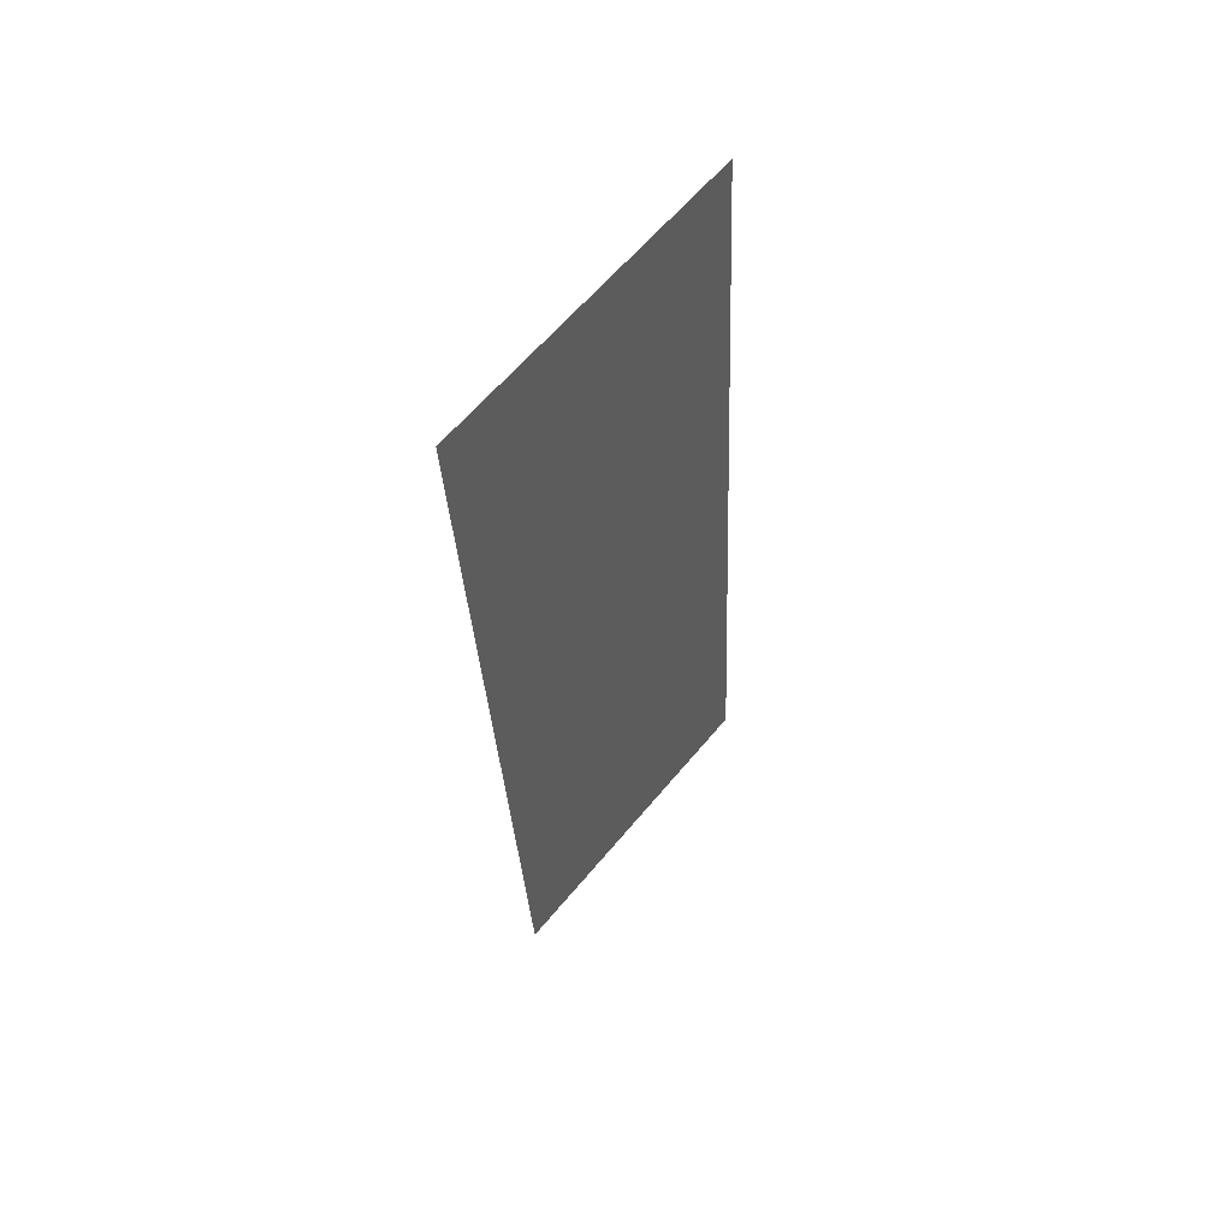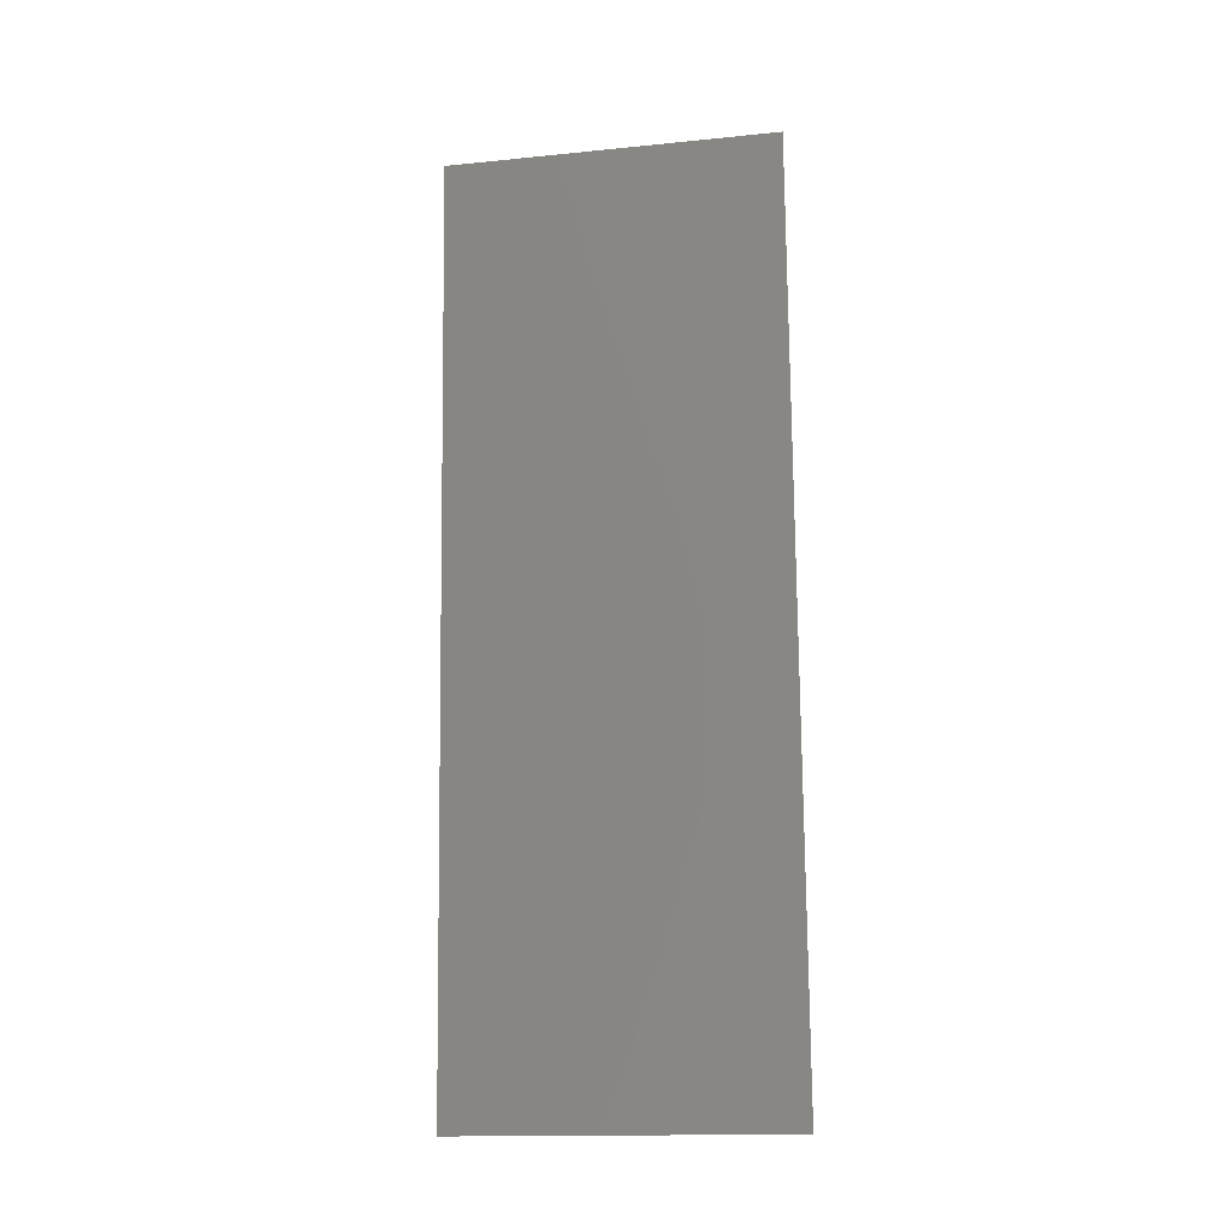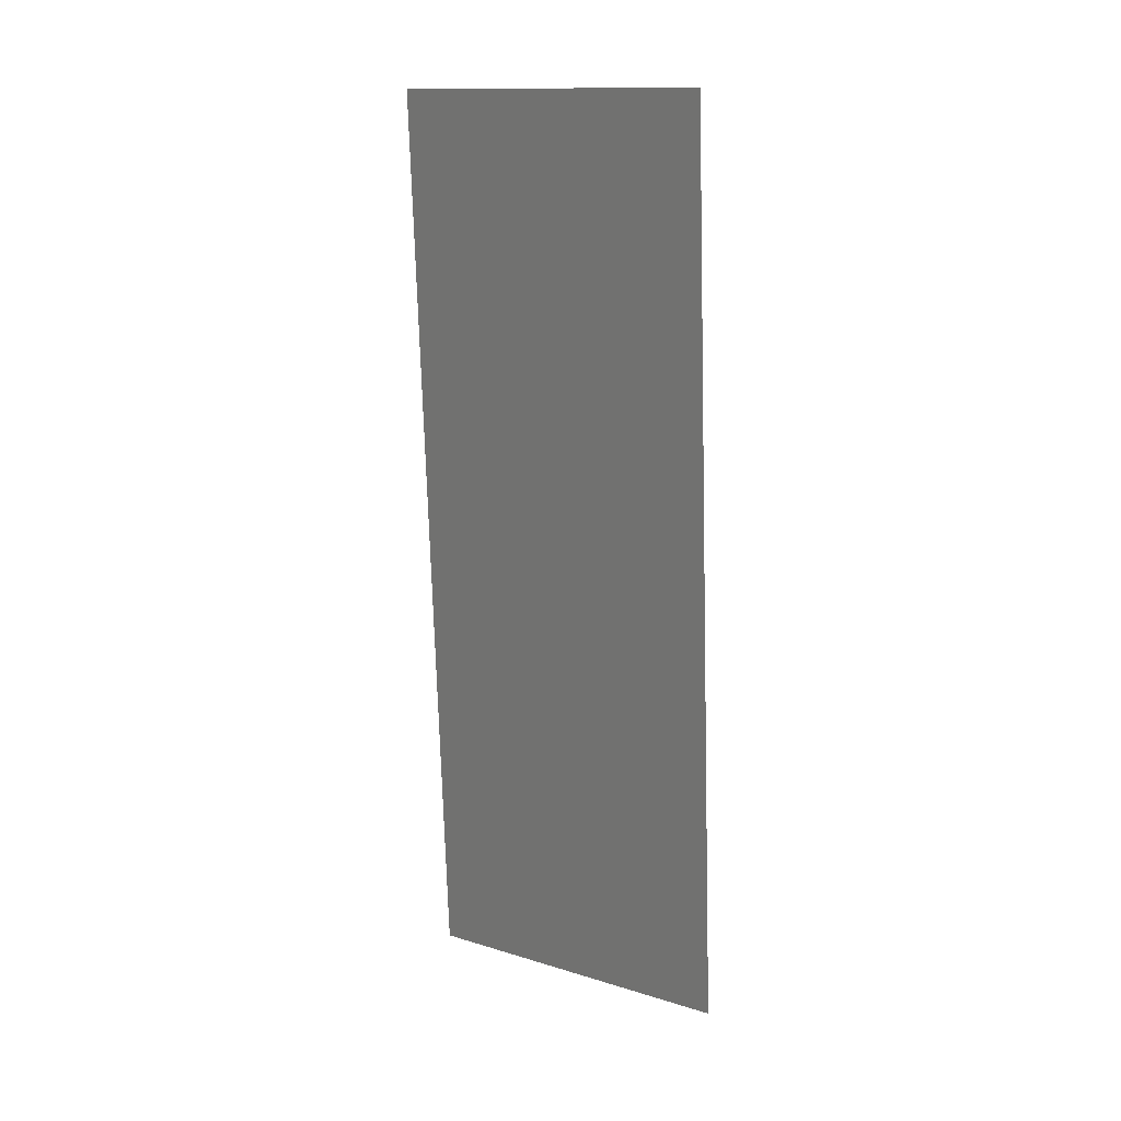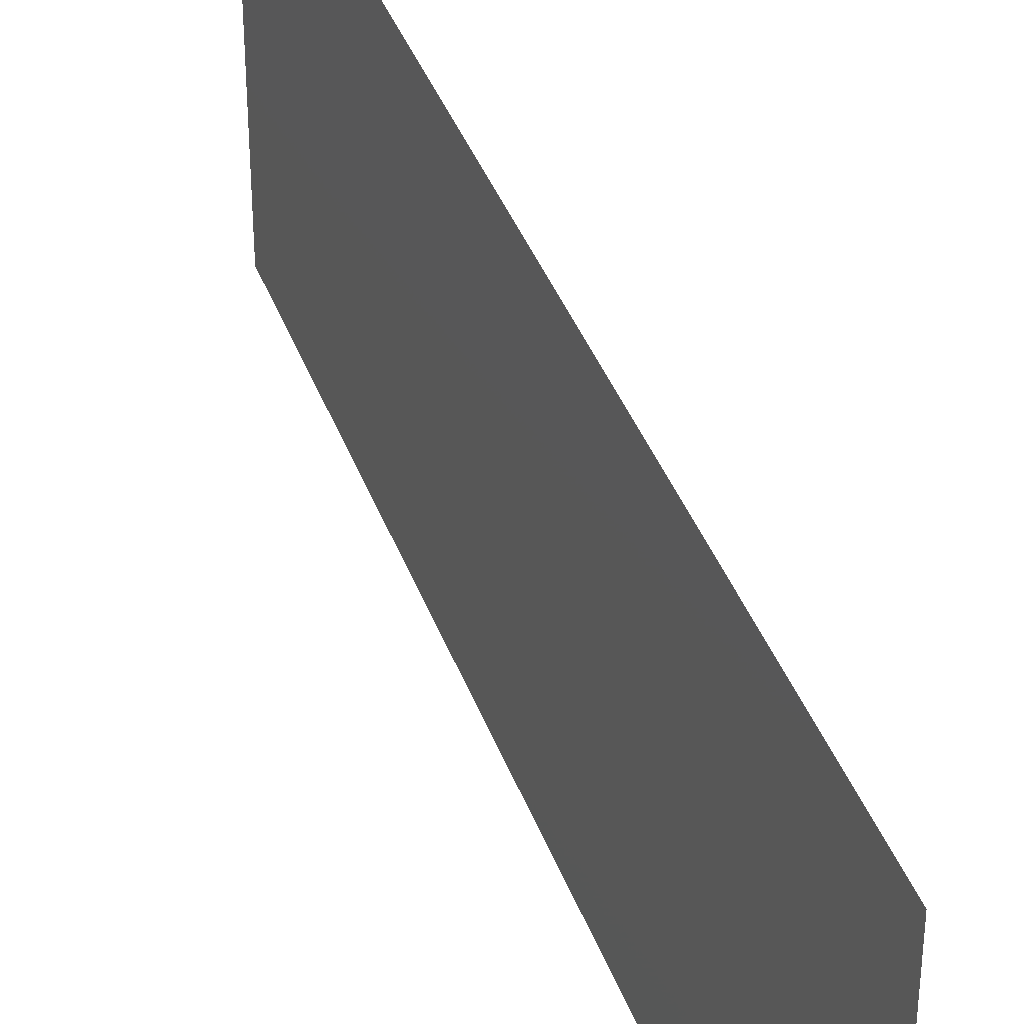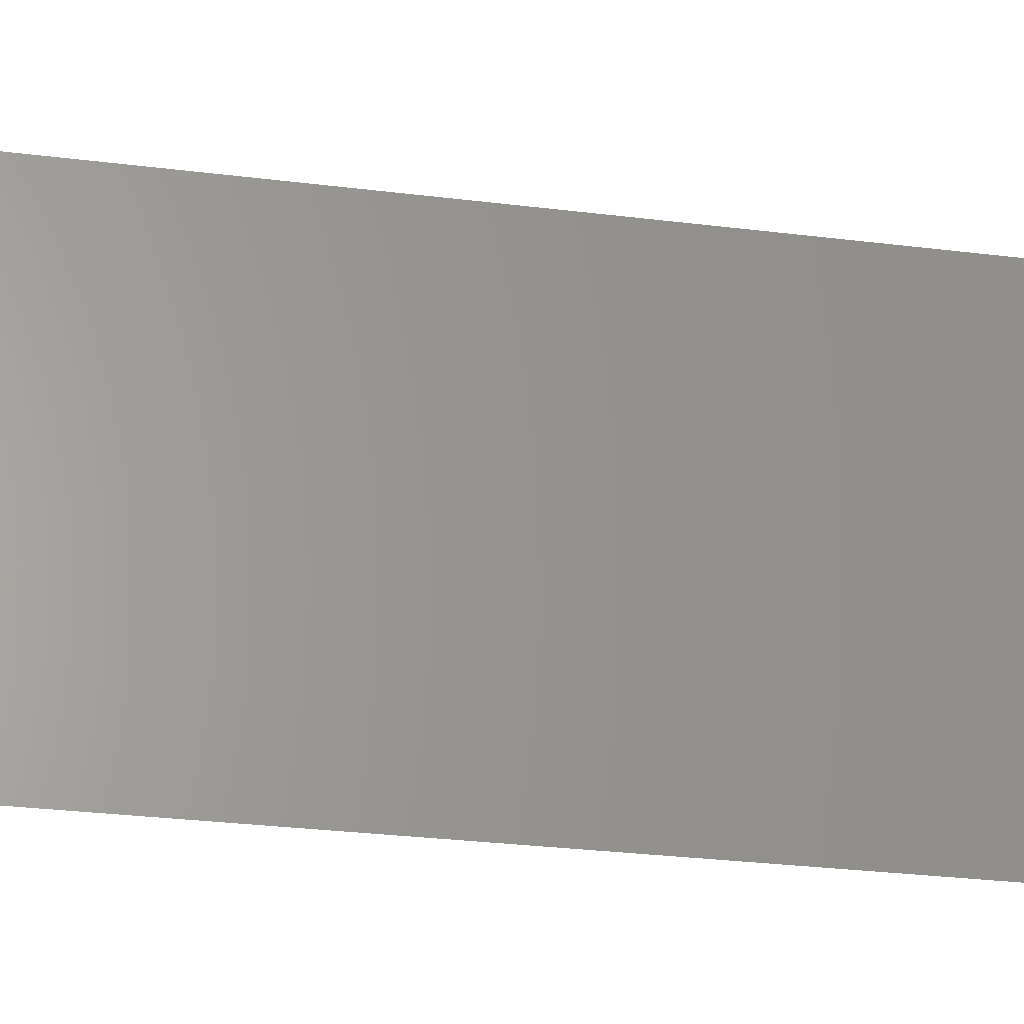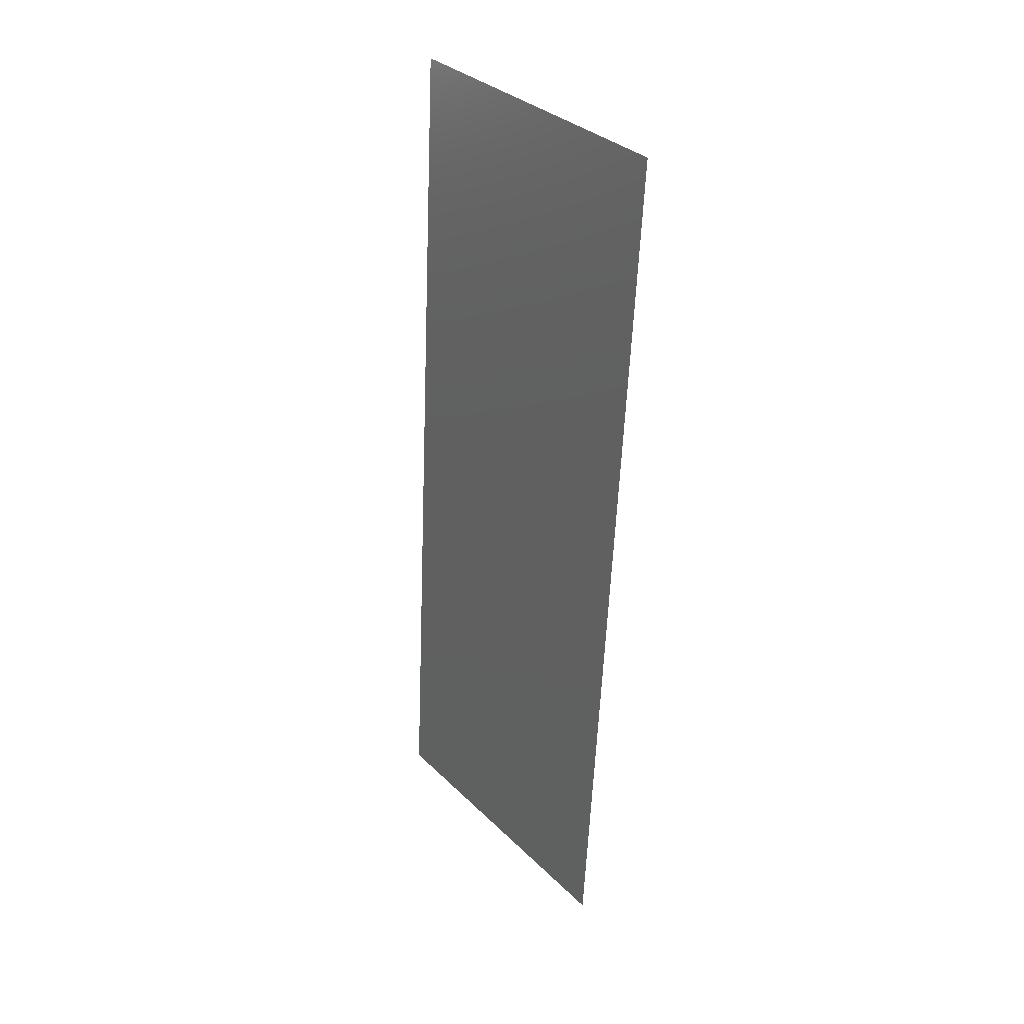
<metadata>
{"format":"stl","ext":"stl","renderer":"f3d","projection":"perspective","resolution":1024,"background":"white","views":[{"elev":61.9,"azim":-140.4,"up":"+Y"},{"elev":-15.6,"azim":101.8,"up":"+Y"},{"elev":13.7,"azim":124.1,"up":"+Y"},{"elev":38.6,"azim":158.2,"up":"+Z"},{"elev":-26.2,"azim":75.4,"up":"+Z"},{"elev":33.9,"azim":-37.9,"up":"+Y"}]}
</metadata>
<code>
# stl→obj: 21 verts, 26 faces
v 0.009167 0.02212 0
v 0.008813 0.01541 0.0105
v 0.008583 0.01106 0
v 0.00975 0.03318 0.02
v 0.0101 0.03989 0.009609
v 0.01033 0.04424 0.02
v 0.009458 0.02765 0.01002
v 0.00975 0.03318 0
v 0.01092 0.0553 0.02
v 0.01053 0.04795 0.01241
v 0.01092 0.0553 0.01
v 0.008 0 0
v 0.008388 0.007351 0.007601
v 0.008 0 0.01
v 0.009167 0.02212 0.02
v 0.01033 0.04424 0
v 0.008583 0.01106 0.02
v 0.0106 0.04934 0.005512
v 0.008315 0.005964 0.0145
v 0.01092 0.0553 0
v 0.008 0 0.02
f 1 2 3
f 4 5 6
f 1 7 2
f 8 7 1
f 4 7 5
f 5 7 8
f 9 10 11
f 12 13 14
f 3 13 12
f 6 10 9
f 2 7 15
f 15 7 4
f 16 5 8
f 17 2 15
f 16 18 5
f 17 19 2
f 5 18 10
f 2 19 13
f 2 13 3
f 5 10 6
f 20 18 16
f 21 19 17
f 11 18 20
f 14 19 21
f 13 19 14
f 10 18 11

</code>
